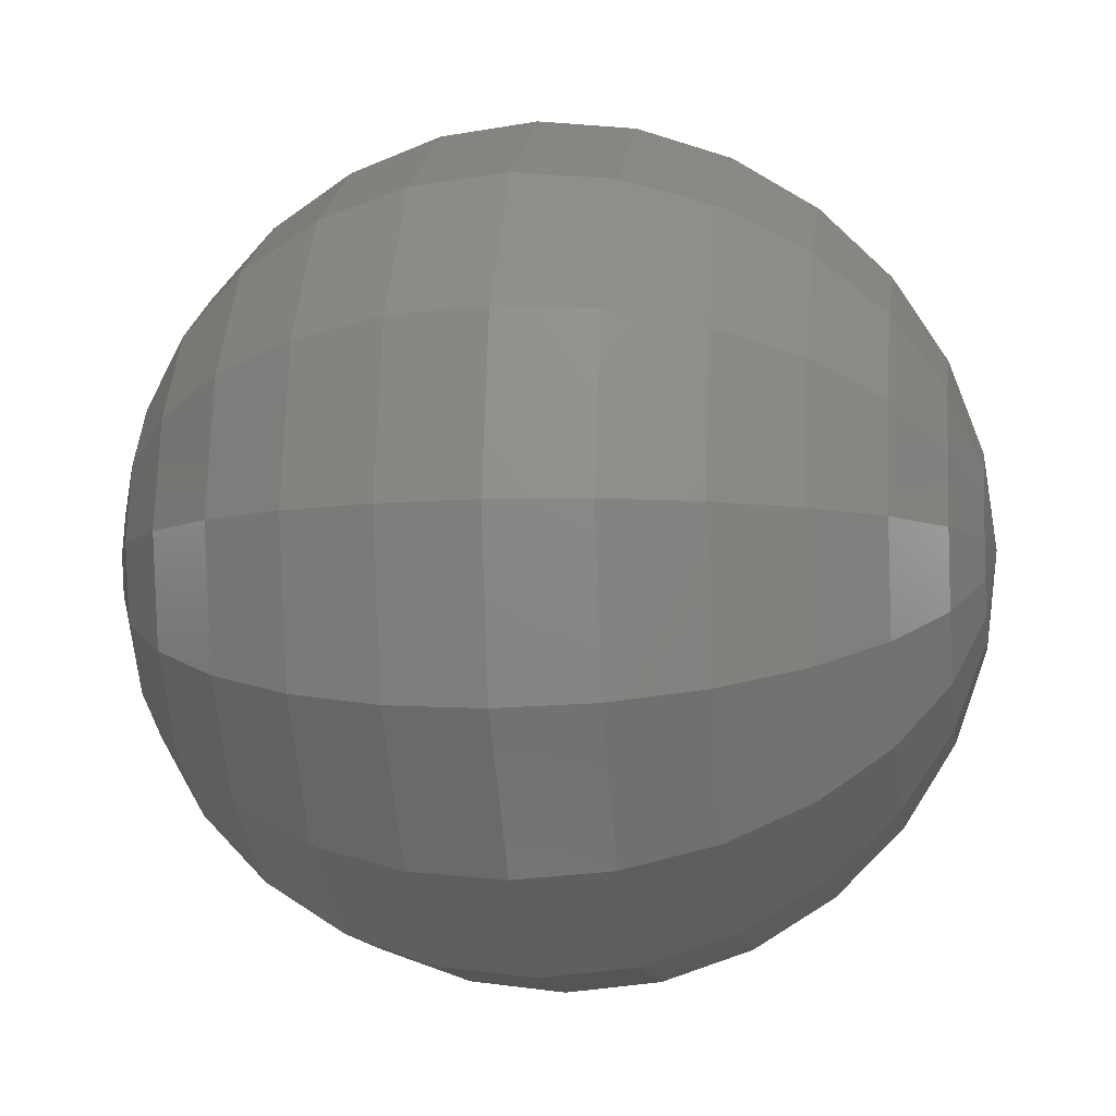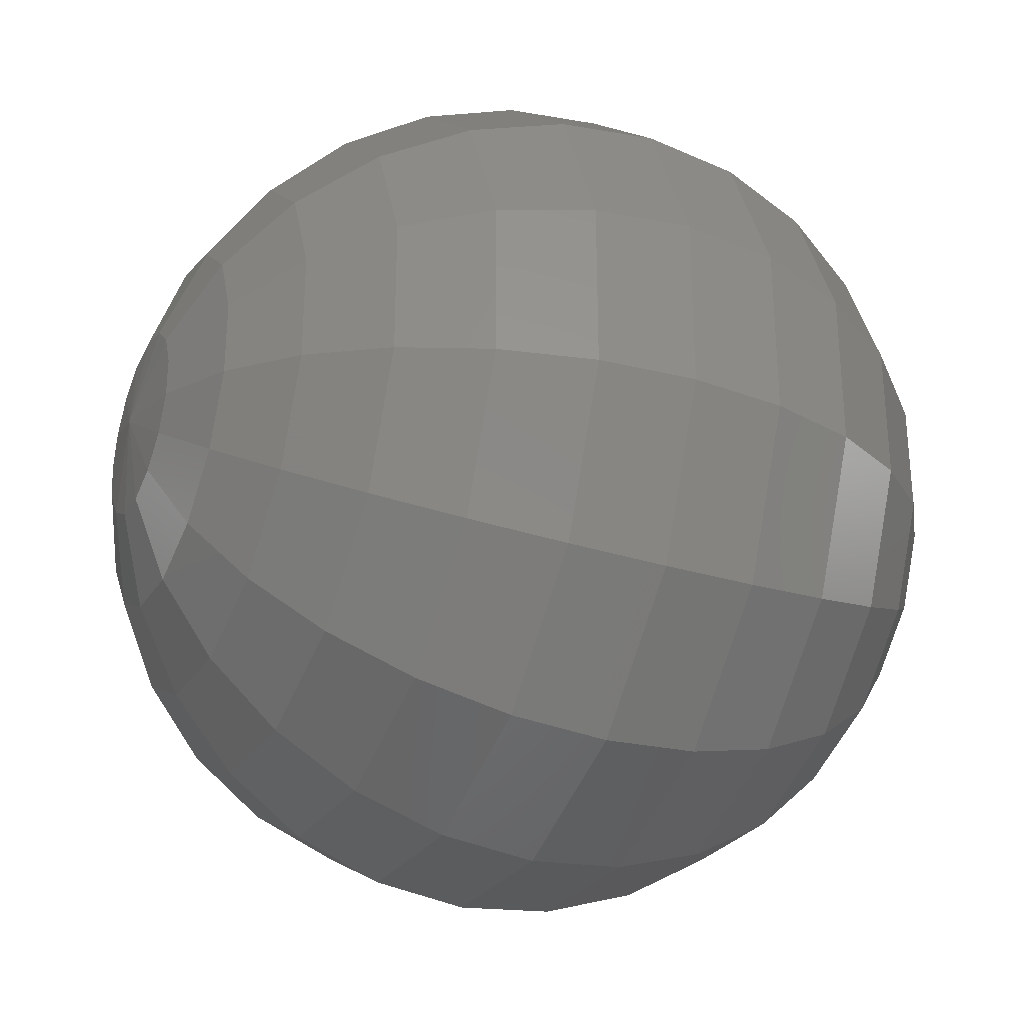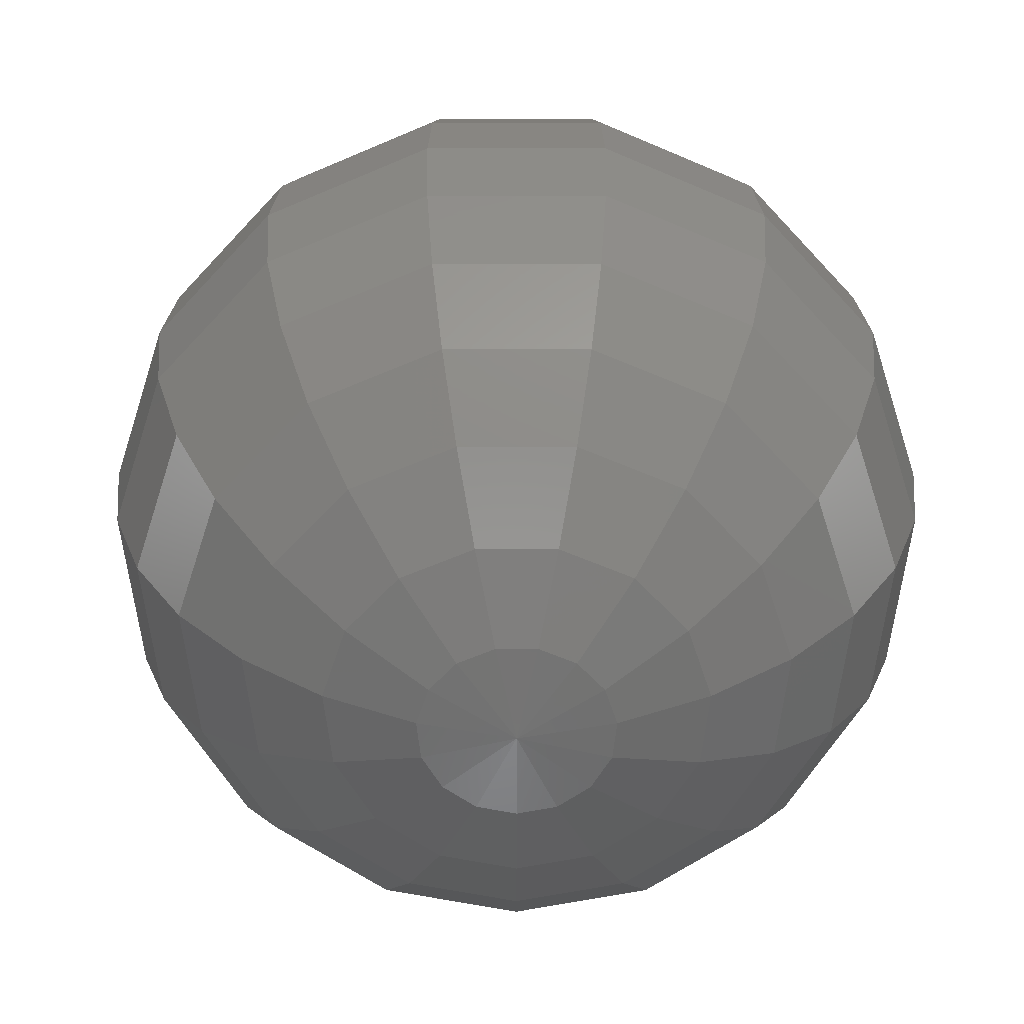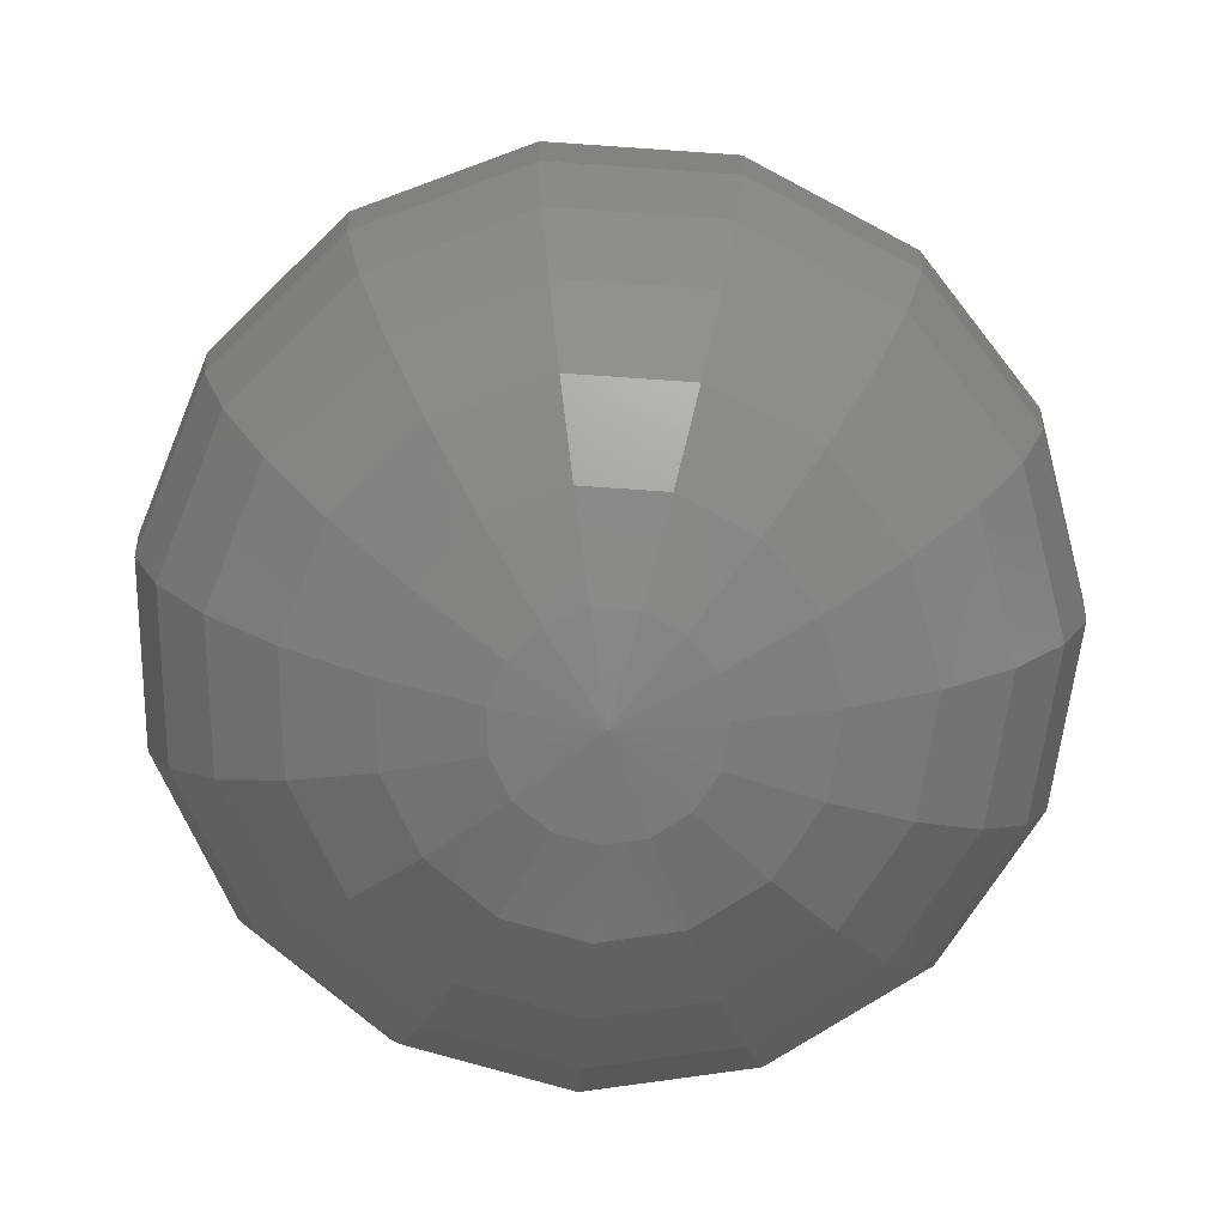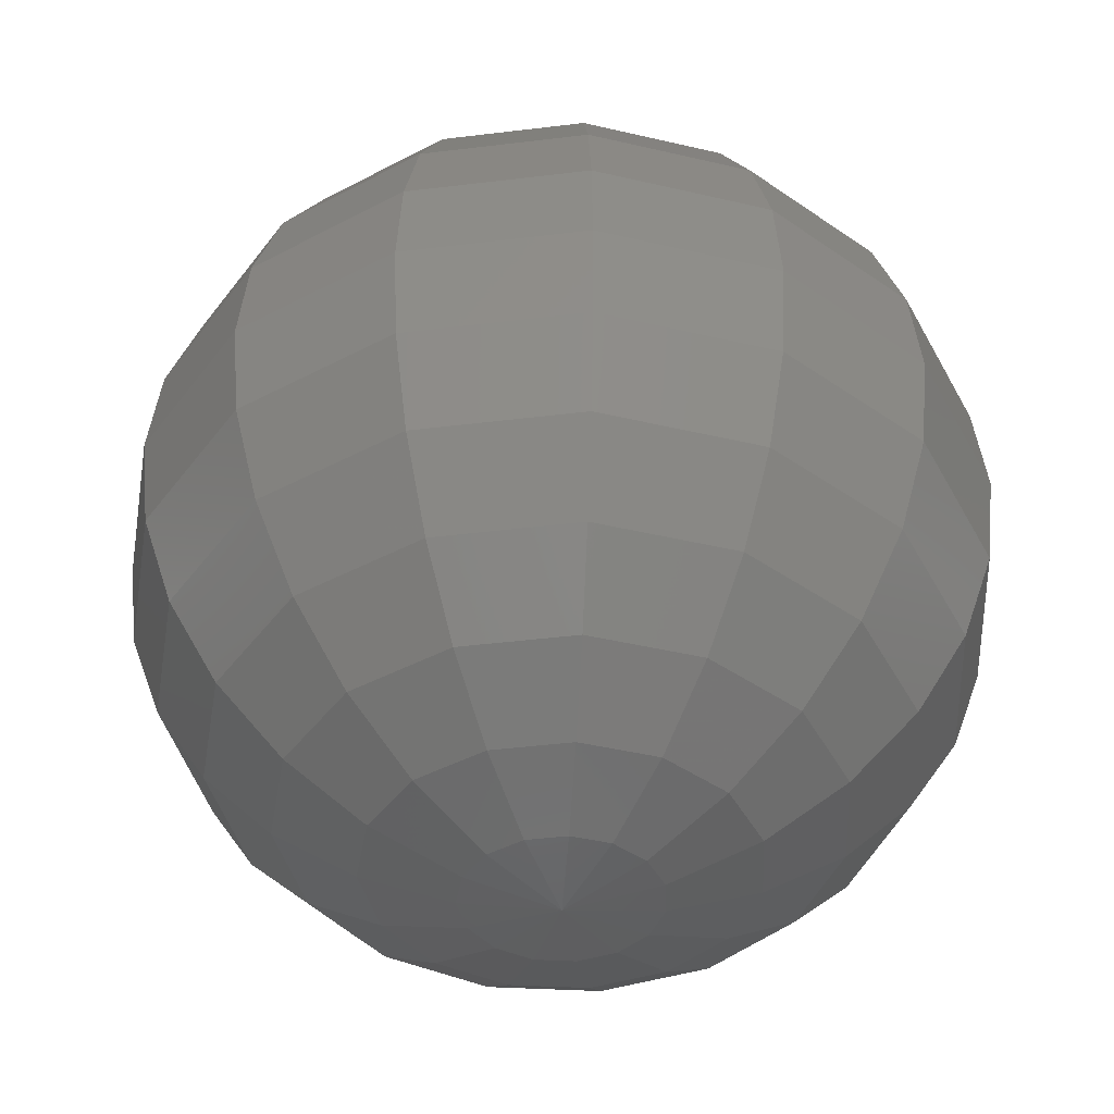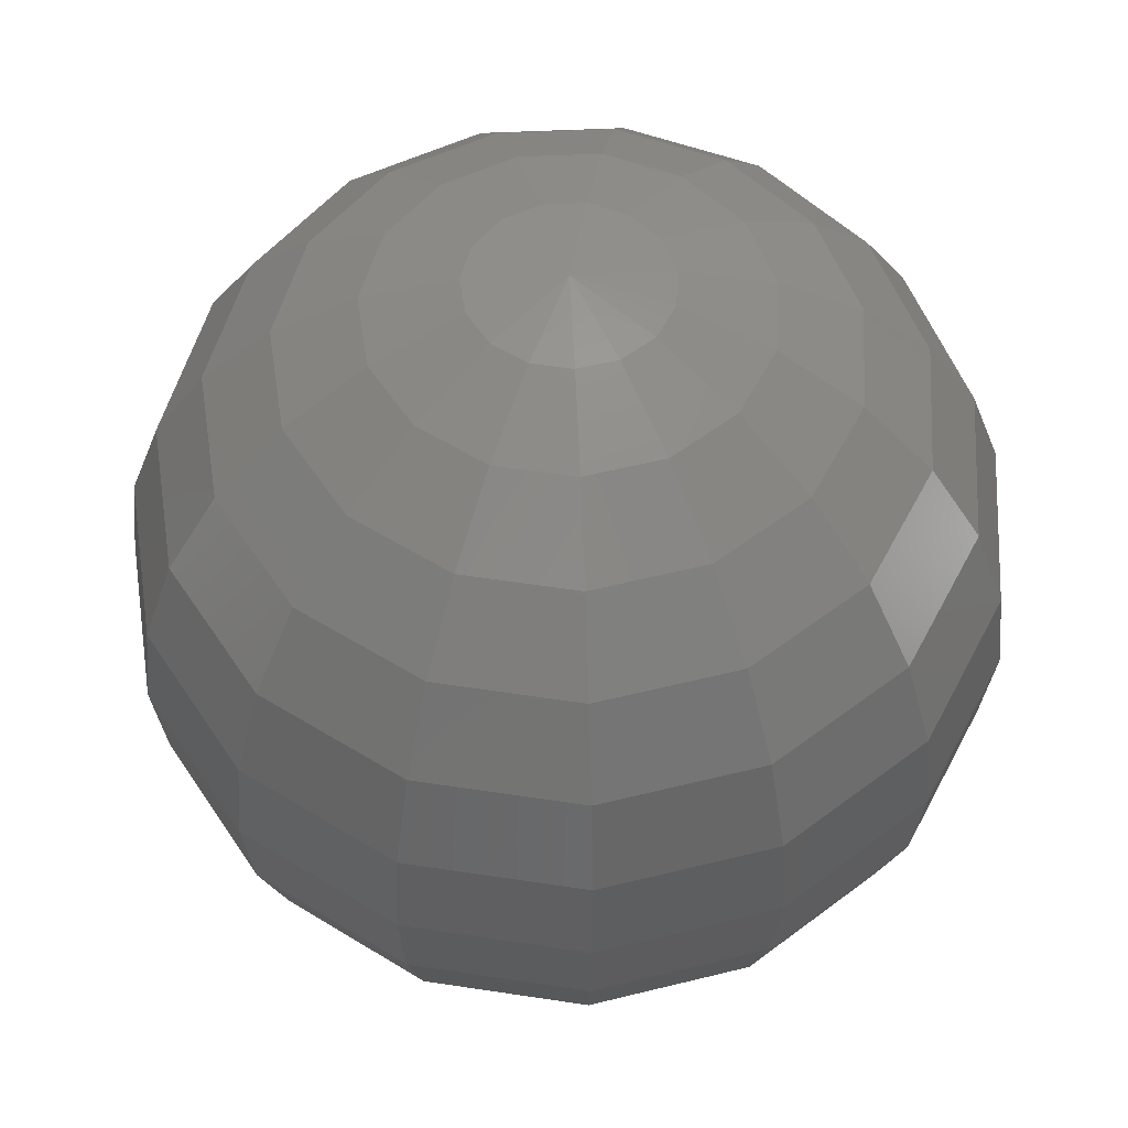
<metadata>
{"format":"stl","ext":"stl","renderer":"f3d","projection":"perspective","resolution":1024,"background":"white","views":[{"elev":-6.8,"azim":98.8,"up":"+Y"},{"elev":-31.1,"azim":-113.9,"up":"+Y"},{"elev":-60.0,"azim":-162.0,"up":"+Z"},{"elev":-78.1,"azim":26.1,"up":"+Z"},{"elev":-42.8,"azim":158.3,"up":"+Z"},{"elev":54.5,"azim":-176.8,"up":"+Z"}]}
</metadata>
<code>
# stl→obj: 197 verts, 390 faces
v 0.1113 0 0.4875
v 0.1016 0.04525 0.4875
v 0 0 0.5
v 0.07445 0.08268 0.4875
v 0.03438 0.1058 0.4875
v -0.01163 0.1107 0.4875
v -0.05563 0.09635 0.4875
v -0.09001 0.0654 0.4875
v -0.1088 0.02313 0.4875
v -0.1088 -0.02313 0.4875
v -0.09001 -0.0654 0.4875
v -0.05563 -0.09635 0.4875
v -0.01163 -0.1107 0.4875
v 0.03438 -0.1058 0.4875
v 0.07445 -0.08268 0.4875
v 0.1016 -0.04525 0.4875
v 0.1113 0 -0.4875
v 0 0 -0.5
v 0.1016 0.04525 -0.4875
v 0.07445 0.08268 -0.4875
v 0.03438 0.1058 -0.4875
v -0.01163 0.1107 -0.4875
v -0.05563 0.09635 -0.4875
v -0.09001 0.0654 -0.4875
v -0.1088 0.02313 -0.4875
v -0.1088 -0.02313 -0.4875
v -0.09001 -0.0654 -0.4875
v -0.05563 -0.09635 -0.4875
v -0.01163 -0.1107 -0.4875
v 0.03438 -0.1058 -0.4875
v 0.07445 -0.08268 -0.4875
v 0.1016 -0.04525 -0.4875
v 0.2169 0 0.4505
v 0.1982 0.08824 0.4505
v 0.3117 0 0.3909
v 0.2848 0.1268 0.3909
v 0.3909 0 0.3117
v 0.3571 0.159 0.3117
v 0.4505 0 0.2169
v 0.4115 0.1832 0.2169
v 0.4875 0 0.1113
v 0.4453 0.1983 0.1113
v 0.5 0 3.062e-17
v 0.4568 0.2034 3.062e-17
v 0.4875 0 -0.1113
v 0.4453 0.1983 -0.1113
v 0.4505 0 -0.2169
v 0.4115 0.1832 -0.2169
v 0.3909 0 -0.3117
v 0.3571 0.159 -0.3117
v 0.3117 0 -0.3909
v 0.2848 0.1268 -0.3909
v 0.2169 0 -0.4505
v 0.1982 0.08824 -0.4505
v 0.1452 0.1612 0.4505
v 0.2086 0.2317 0.3909
v 0.2616 0.2905 0.3117
v 0.3014 0.3348 0.2169
v 0.3262 0.3623 0.1113
v 0.3346 0.3716 3.062e-17
v 0.3262 0.3623 -0.1113
v 0.3014 0.3348 -0.2169
v 0.2616 0.2905 -0.3117
v 0.2086 0.2317 -0.3909
v 0.1452 0.1612 -0.4505
v 0.06704 0.2063 0.4505
v 0.09633 0.2965 0.3909
v 0.1208 0.3718 0.3117
v 0.1392 0.4284 0.2169
v 0.1506 0.4636 0.1113
v 0.1545 0.4755 3.062e-17
v 0.1506 0.4636 -0.1113
v 0.1392 0.4284 -0.2169
v 0.1208 0.3718 -0.3117
v 0.09633 0.2965 -0.3909
v 0.06704 0.2063 -0.4505
v -0.02268 0.2158 0.4505
v -0.03259 0.31 0.3909
v -0.04086 0.3888 0.3117
v -0.04709 0.448 0.2169
v -0.05095 0.4848 0.1113
v -0.05226 0.4973 3.062e-17
v -0.05095 0.4848 -0.1113
v -0.04709 0.448 -0.2169
v -0.04086 0.3888 -0.3117
v -0.03259 0.31 -0.3909
v -0.02268 0.2158 -0.4505
v -0.1085 0.1879 0.4505
v -0.1559 0.27 0.3909
v -0.1955 0.3385 0.3117
v -0.2252 0.3901 0.2169
v -0.2437 0.4222 0.1113
v -0.25 0.433 3.062e-17
v -0.2437 0.4222 -0.1113
v -0.2252 0.3901 -0.2169
v -0.1955 0.3385 -0.3117
v -0.1559 0.27 -0.3909
v -0.1085 0.1879 -0.4505
v -0.1755 0.1275 0.4505
v -0.2522 0.1832 0.3909
v -0.3163 0.2298 0.3117
v -0.3644 0.2648 0.2169
v -0.3944 0.2865 0.1113
v -0.4045 0.2939 3.062e-17
v -0.3944 0.2865 -0.1113
v -0.3644 0.2648 -0.2169
v -0.3163 0.2298 -0.3117
v -0.2522 0.1832 -0.3909
v -0.1755 0.1275 -0.4505
v -0.2122 0.0451 0.4505
v -0.3049 0.06482 0.3909
v -0.3824 0.08128 0.3117
v -0.4406 0.09366 0.2169
v -0.4768 0.1013 0.1113
v -0.4891 0.104 3.062e-17
v -0.4768 0.1013 -0.1113
v -0.4406 0.09366 -0.2169
v -0.3824 0.08128 -0.3117
v -0.3049 0.06482 -0.3909
v -0.2122 0.0451 -0.4505
v -0.2122 -0.0451 0.4505
v -0.3049 -0.06482 0.3909
v -0.3824 -0.08128 0.3117
v -0.4406 -0.09366 0.2169
v -0.4768 -0.1013 0.1113
v -0.4891 -0.104 3.062e-17
v -0.4768 -0.1013 -0.1113
v -0.4406 -0.09366 -0.2169
v -0.3824 -0.08128 -0.3117
v -0.3049 -0.06482 -0.3909
v -0.2122 -0.0451 -0.4505
v -0.1755 -0.1275 0.4505
v -0.2522 -0.1832 0.3909
v -0.3163 -0.2298 0.3117
v -0.3644 -0.2648 0.2169
v -0.3944 -0.2865 0.1113
v -0.4045 -0.2939 3.062e-17
v -0.3944 -0.2865 -0.1113
v -0.3644 -0.2648 -0.2169
v -0.3163 -0.2298 -0.3117
v -0.2522 -0.1832 -0.3909
v -0.1755 -0.1275 -0.4505
v -0.1085 -0.1879 0.4505
v -0.1559 -0.27 0.3909
v -0.1955 -0.3385 0.3117
v -0.2252 -0.3901 0.2169
v -0.2437 -0.4222 0.1113
v -0.25 -0.433 3.062e-17
v -0.2437 -0.4222 -0.1113
v -0.2252 -0.3901 -0.2169
v -0.1955 -0.3385 -0.3117
v -0.1559 -0.27 -0.3909
v -0.1085 -0.1879 -0.4505
v -0.02268 -0.2158 0.4505
v -0.03259 -0.31 0.3909
v -0.04086 -0.3888 0.3117
v -0.04709 -0.448 0.2169
v -0.05095 -0.4848 0.1113
v -0.05226 -0.4973 3.062e-17
v -0.05095 -0.4848 -0.1113
v -0.04709 -0.448 -0.2169
v -0.04086 -0.3888 -0.3117
v -0.03259 -0.31 -0.3909
v -0.02268 -0.2158 -0.4505
v 0.06704 -0.2063 0.4505
v 0.09633 -0.2965 0.3909
v 0.1208 -0.3718 0.3117
v 0.1392 -0.4284 0.2169
v 0.1506 -0.4636 0.1113
v 0.1545 -0.4755 3.062e-17
v 0.1506 -0.4636 -0.1113
v 0.1392 -0.4284 -0.2169
v 0.1208 -0.3718 -0.3117
v 0.09633 -0.2965 -0.3909
v 0.06704 -0.2063 -0.4505
v 0.1452 -0.1612 0.4505
v 0.2086 -0.2317 0.3909
v 0.2616 -0.2905 0.3117
v 0.3014 -0.3348 0.2169
v 0.3262 -0.3623 0.1113
v 0.3346 -0.3716 3.062e-17
v 0.3262 -0.3623 -0.1113
v 0.3014 -0.3348 -0.2169
v 0.2616 -0.2905 -0.3117
v 0.2086 -0.2317 -0.3909
v 0.1452 -0.1612 -0.4505
v 0.1982 -0.08824 0.4505
v 0.2848 -0.1268 0.3909
v 0.3571 -0.159 0.3117
v 0.4115 -0.1832 0.2169
v 0.4453 -0.1983 0.1113
v 0.4568 -0.2034 3.062e-17
v 0.4453 -0.1983 -0.1113
v 0.4115 -0.1832 -0.2169
v 0.3571 -0.159 -0.3117
v 0.2848 -0.1268 -0.3909
v 0.1982 -0.08824 -0.4505
f 1 2 3
f 2 4 3
f 4 5 3
f 5 6 3
f 6 7 3
f 7 8 3
f 8 9 3
f 9 10 3
f 10 11 3
f 11 12 3
f 12 13 3
f 13 14 3
f 14 15 3
f 15 16 3
f 16 1 3
f 17 18 19
f 19 18 20
f 20 18 21
f 21 18 22
f 22 18 23
f 23 18 24
f 24 18 25
f 25 18 26
f 26 18 27
f 27 18 28
f 28 18 29
f 29 18 30
f 30 18 31
f 31 18 32
f 32 18 17
f 1 33 34
f 1 34 2
f 33 35 36
f 33 36 34
f 35 37 38
f 35 38 36
f 37 39 40
f 37 40 38
f 39 41 42
f 39 42 40
f 41 43 44
f 41 44 42
f 43 45 46
f 43 46 44
f 45 47 48
f 45 48 46
f 47 49 50
f 47 50 48
f 49 51 52
f 49 52 50
f 51 53 54
f 51 54 52
f 53 17 19
f 53 19 54
f 2 34 55
f 2 55 4
f 34 36 56
f 34 56 55
f 36 38 57
f 36 57 56
f 38 40 58
f 38 58 57
f 40 42 59
f 40 59 58
f 42 44 60
f 42 60 59
f 44 46 61
f 44 61 60
f 46 48 62
f 46 62 61
f 48 50 63
f 48 63 62
f 50 52 64
f 50 64 63
f 52 54 65
f 52 65 64
f 54 19 20
f 54 20 65
f 4 55 66
f 4 66 5
f 55 56 67
f 55 67 66
f 56 57 68
f 56 68 67
f 57 58 69
f 57 69 68
f 58 59 70
f 58 70 69
f 59 60 71
f 59 71 70
f 60 61 72
f 60 72 71
f 61 62 73
f 61 73 72
f 62 63 74
f 62 74 73
f 63 64 75
f 63 75 74
f 64 65 76
f 64 76 75
f 65 20 21
f 65 21 76
f 5 66 77
f 5 77 6
f 66 67 78
f 66 78 77
f 67 68 79
f 67 79 78
f 68 69 80
f 68 80 79
f 69 70 81
f 69 81 80
f 70 71 82
f 70 82 81
f 71 72 83
f 71 83 82
f 72 73 84
f 72 84 83
f 73 74 85
f 73 85 84
f 74 75 86
f 74 86 85
f 75 76 87
f 75 87 86
f 76 21 22
f 76 22 87
f 6 77 88
f 6 88 7
f 77 78 89
f 77 89 88
f 78 79 90
f 78 90 89
f 79 80 91
f 79 91 90
f 80 81 92
f 80 92 91
f 81 82 93
f 81 93 92
f 82 83 94
f 82 94 93
f 83 84 95
f 83 95 94
f 84 85 96
f 84 96 95
f 85 86 97
f 85 97 96
f 86 87 98
f 86 98 97
f 87 22 23
f 87 23 98
f 7 88 99
f 7 99 8
f 88 89 100
f 88 100 99
f 89 90 101
f 89 101 100
f 90 91 102
f 90 102 101
f 91 92 103
f 91 103 102
f 92 93 104
f 92 104 103
f 93 94 105
f 93 105 104
f 94 95 106
f 94 106 105
f 95 96 107
f 95 107 106
f 96 97 108
f 96 108 107
f 97 98 109
f 97 109 108
f 98 23 24
f 98 24 109
f 8 99 110
f 8 110 9
f 99 100 111
f 99 111 110
f 100 101 112
f 100 112 111
f 101 102 113
f 101 113 112
f 102 103 114
f 102 114 113
f 103 104 115
f 103 115 114
f 104 105 116
f 104 116 115
f 105 106 117
f 105 117 116
f 106 107 118
f 106 118 117
f 107 108 119
f 107 119 118
f 108 109 120
f 108 120 119
f 109 24 25
f 109 25 120
f 9 110 121
f 9 121 10
f 110 111 122
f 110 122 121
f 111 112 123
f 111 123 122
f 112 113 124
f 112 124 123
f 113 114 125
f 113 125 124
f 114 115 126
f 114 126 125
f 115 116 127
f 115 127 126
f 116 117 128
f 116 128 127
f 117 118 129
f 117 129 128
f 118 119 130
f 118 130 129
f 119 120 131
f 119 131 130
f 120 25 26
f 120 26 131
f 10 121 132
f 10 132 11
f 121 122 133
f 121 133 132
f 122 123 134
f 122 134 133
f 123 124 135
f 123 135 134
f 124 125 136
f 124 136 135
f 125 126 137
f 125 137 136
f 126 127 138
f 126 138 137
f 127 128 139
f 127 139 138
f 128 129 140
f 128 140 139
f 129 130 141
f 129 141 140
f 130 131 142
f 130 142 141
f 131 26 27
f 131 27 142
f 11 132 143
f 11 143 12
f 132 133 144
f 132 144 143
f 133 134 145
f 133 145 144
f 134 135 146
f 134 146 145
f 135 136 147
f 135 147 146
f 136 137 148
f 136 148 147
f 137 138 149
f 137 149 148
f 138 139 150
f 138 150 149
f 139 140 151
f 139 151 150
f 140 141 152
f 140 152 151
f 141 142 153
f 141 153 152
f 142 27 28
f 142 28 153
f 12 143 154
f 12 154 13
f 143 144 155
f 143 155 154
f 144 145 156
f 144 156 155
f 145 146 157
f 145 157 156
f 146 147 158
f 146 158 157
f 147 148 159
f 147 159 158
f 148 149 160
f 148 160 159
f 149 150 161
f 149 161 160
f 150 151 162
f 150 162 161
f 151 152 163
f 151 163 162
f 152 153 164
f 152 164 163
f 153 28 29
f 153 29 164
f 13 154 165
f 13 165 14
f 154 155 166
f 154 166 165
f 155 156 167
f 155 167 166
f 156 157 168
f 156 168 167
f 157 158 169
f 157 169 168
f 158 159 170
f 158 170 169
f 159 160 171
f 159 171 170
f 160 161 172
f 160 172 171
f 161 162 173
f 161 173 172
f 162 163 174
f 162 174 173
f 163 164 175
f 163 175 174
f 164 29 30
f 164 30 175
f 14 165 176
f 14 176 15
f 165 166 177
f 165 177 176
f 166 167 178
f 166 178 177
f 167 168 179
f 167 179 178
f 168 169 180
f 168 180 179
f 169 170 181
f 169 181 180
f 170 171 182
f 170 182 181
f 171 172 183
f 171 183 182
f 172 173 184
f 172 184 183
f 173 174 185
f 173 185 184
f 174 175 186
f 174 186 185
f 175 30 31
f 175 31 186
f 15 176 187
f 15 187 16
f 176 177 188
f 176 188 187
f 177 178 189
f 177 189 188
f 178 179 190
f 178 190 189
f 179 180 191
f 179 191 190
f 180 181 192
f 180 192 191
f 181 182 193
f 181 193 192
f 182 183 194
f 182 194 193
f 183 184 195
f 183 195 194
f 184 185 196
f 184 196 195
f 185 186 197
f 185 197 196
f 186 31 32
f 186 32 197
f 16 187 33
f 16 33 1
f 187 188 35
f 187 35 33
f 188 189 37
f 188 37 35
f 189 190 39
f 189 39 37
f 190 191 41
f 190 41 39
f 191 192 43
f 191 43 41
f 192 193 45
f 192 45 43
f 193 194 47
f 193 47 45
f 194 195 49
f 194 49 47
f 195 196 51
f 195 51 49
f 196 197 53
f 196 53 51
f 197 32 17
f 197 17 53

</code>
